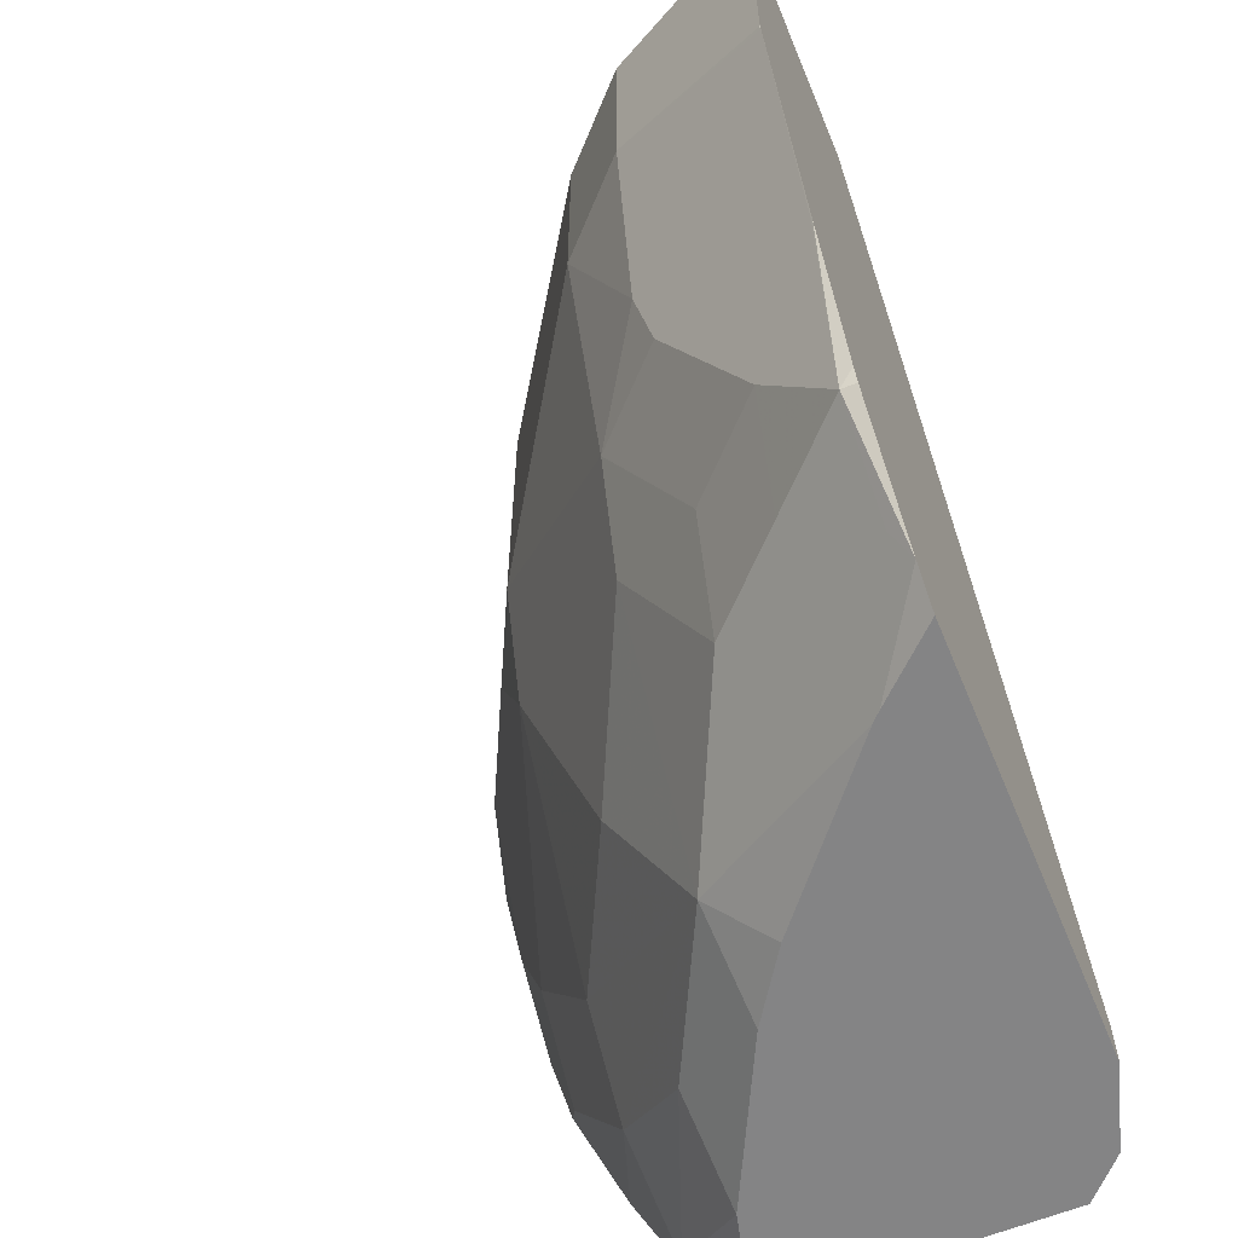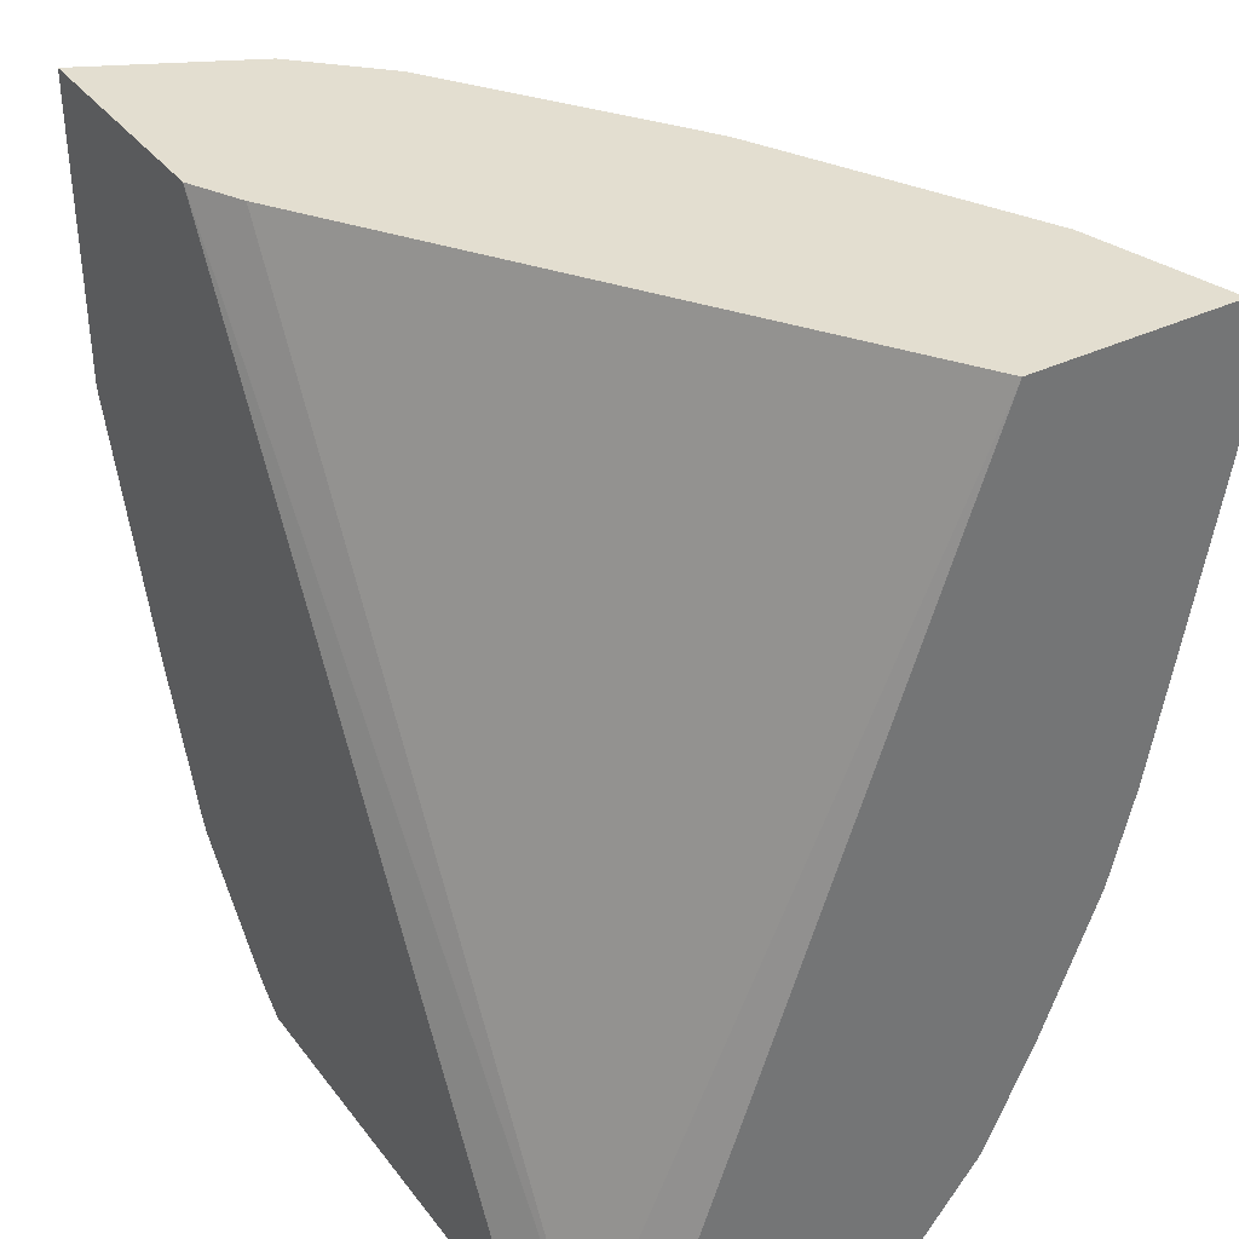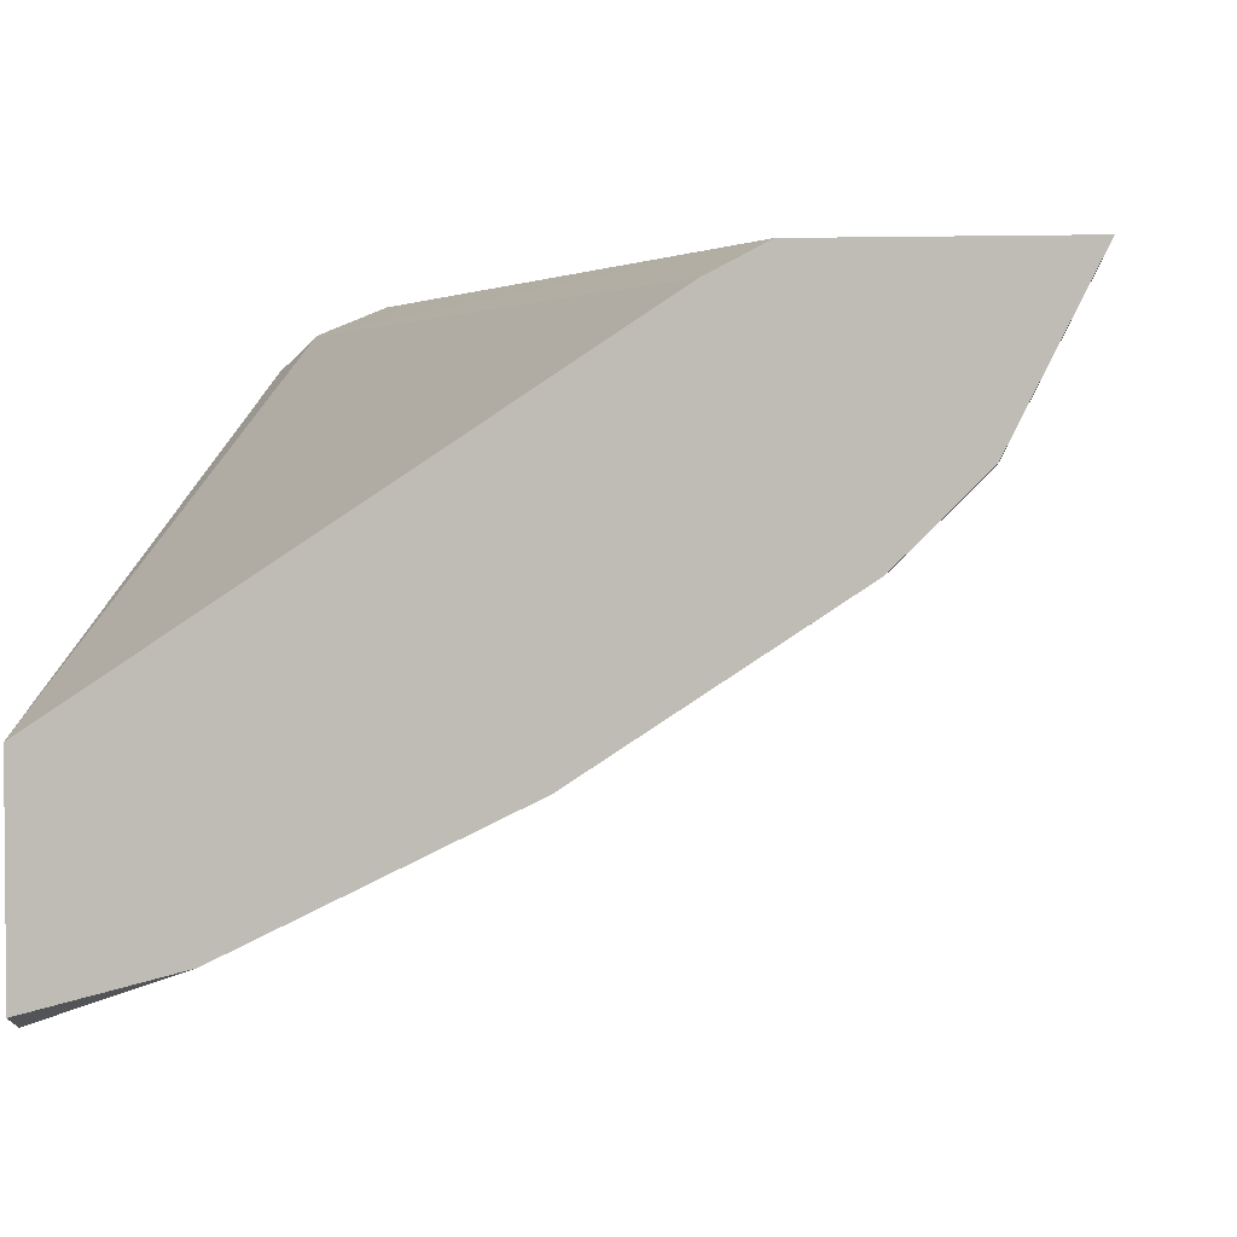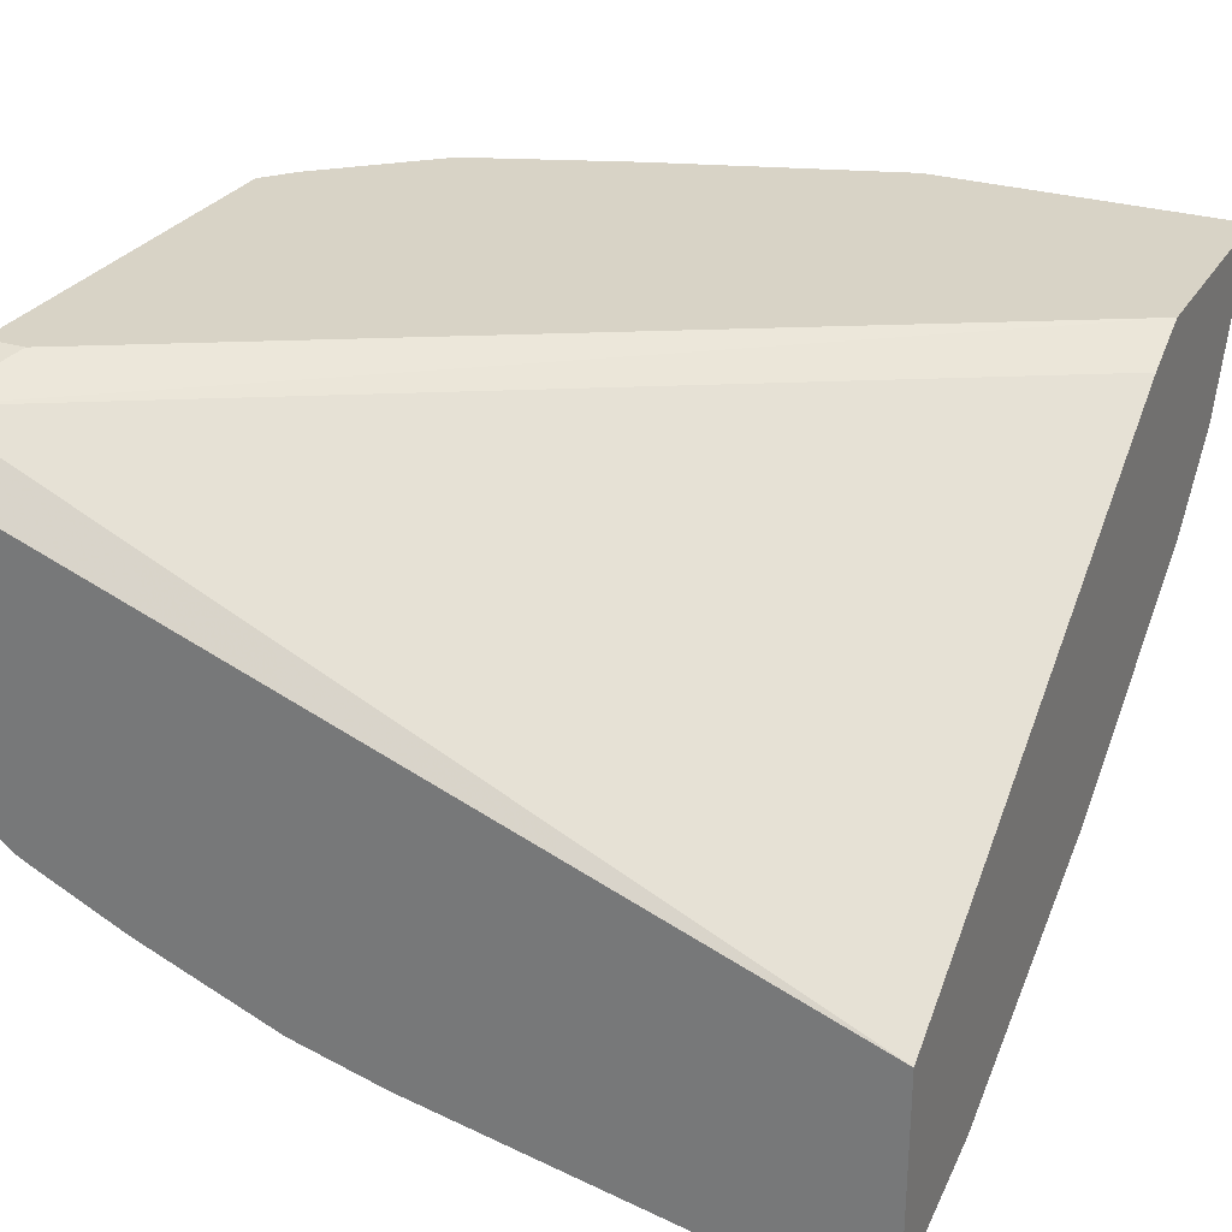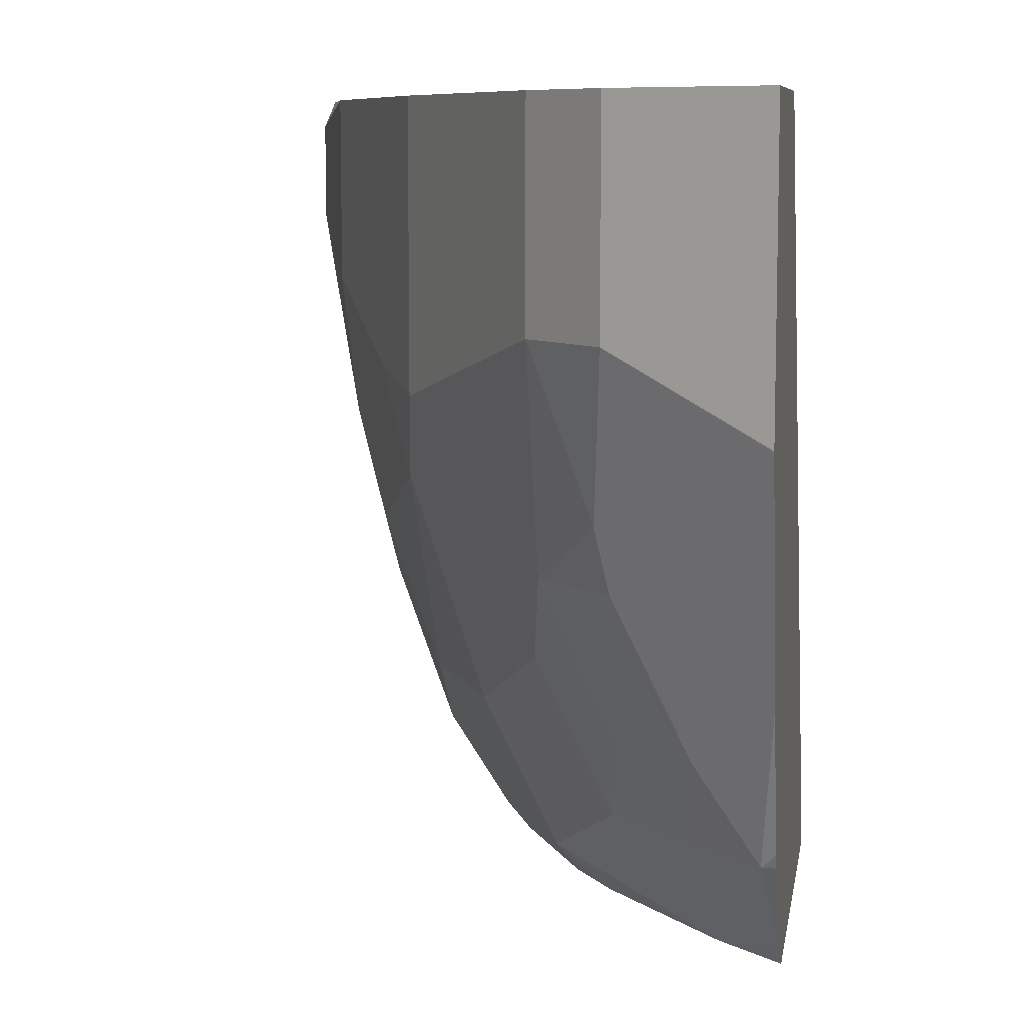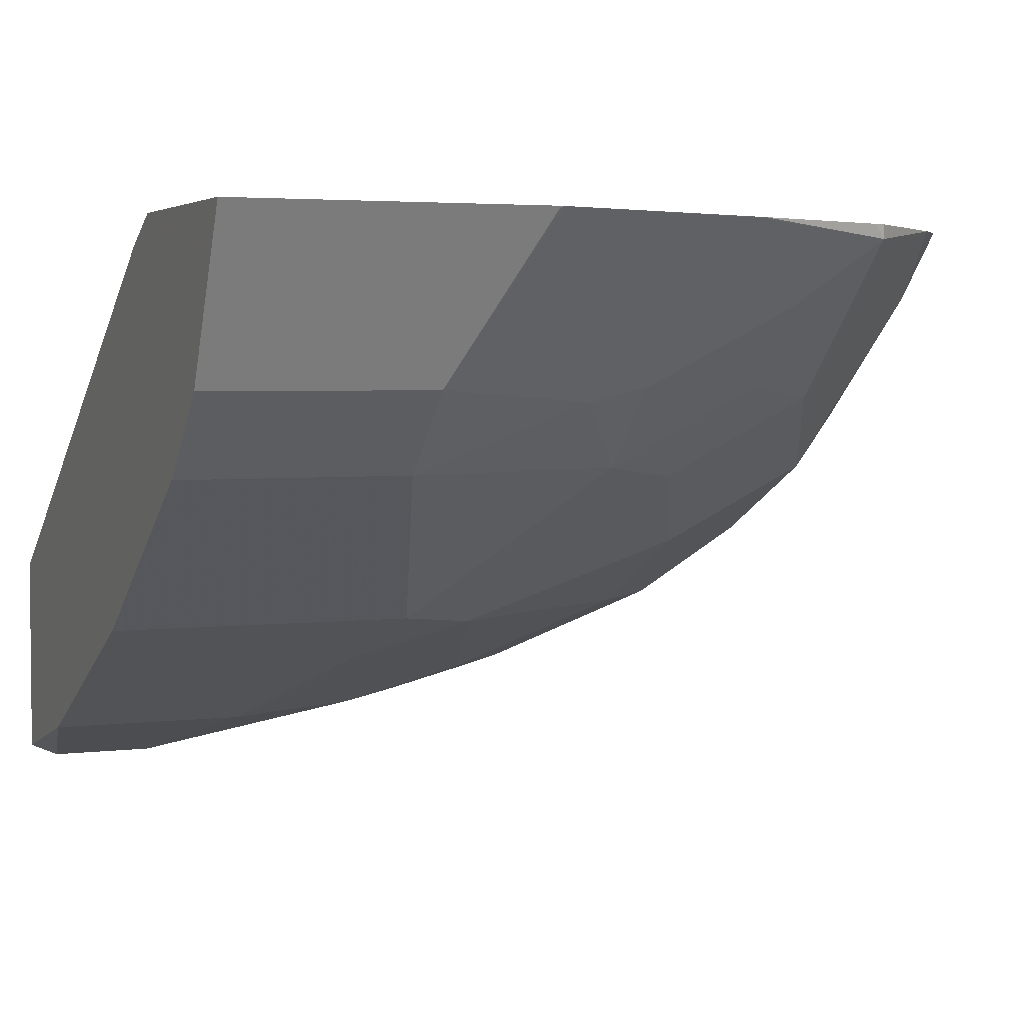
<metadata>
{"format":"obj","ext":"obj","renderer":"f3d","projection":"perspective","resolution":1024,"background":"white","views":[{"elev":-61.5,"azim":-67.5,"up":"+Y"},{"elev":35.9,"azim":57.8,"up":"+Y"},{"elev":2.8,"azim":-172.7,"up":"+Z"},{"elev":28.2,"azim":115.2,"up":"+Z"},{"elev":8.6,"azim":-80.7,"up":"+Y"},{"elev":3.6,"azim":-112.3,"up":"+Z"}]}
</metadata>
<code>
v -0.5643 -0.4901 -0.4165
v -0.5518 -0.4415 -0.4415
v -0.5273 -0.4537 -0.4905
v -0.5641 -0.4905 -0.417
v -0.5636 -0.4929 -0.4165
v -0.5643 -0.3488 -0.4165
v -0.5518 -0.3488 -0.4415
v -0.5273 -0.5273 -0.4537
v -0.5273 -0.3488 -0.4905
v -0.4905 -0.4537 -0.5273
v -0.4966 -0.5335 -0.4967
v -0.5273 -0.6009 -0.417
v -0.5268 -0.6032 -0.4165
v -0.454 -0.3488 -0.4165
v -0.4905 -0.6377 -0.4537
v -0.4966 -0.6806 -0.4231
v -0.4905 -0.3488 -0.5273
v -0.3801 -0.4905 -0.6009
v -0.4169 -0.5273 -0.5641
v -0.4537 -0.5641 -0.5273
v -0.4905 -0.5641 -0.4905
v -0.4999 -0.674 -0.4165
v -0.4292 -0.3488 -0.4292
v -0.2457 -0.724 -0.4165
v -0.2078 -0.7432 -0.4286
v -0.4537 -0.6377 -0.4905
v -0.4599 -0.6806 -0.4599
v -0.4599 -0.7174 -0.4231
v -0.4533 -0.7306 -0.4165
v -0.4966 -0.6806 -0.4165
v -0.3801 -0.3488 -0.6009
v -0.3556 -0.466 -0.6131
v -0.3311 -0.4783 -0.6254
v -0.3495 -0.5335 -0.607
v -0.374 -0.5212 -0.5948
v -0.3693 -0.3488 -0.6063
v -0.4231 -0.607 -0.5335
v -0.1899 -0.3488 -0.5857
v -0.2457 -0.7432 -0.4165
v -0.1899 -0.7432 -0.4458
v -0.4231 -0.6806 -0.4967
v -0.3495 -0.7174 -0.5335
v -0.4082 -0.7432 -0.4489
v -0.4121 -0.7432 -0.445
v -0.4384 -0.7432 -0.4165
v -0.2821 -0.4292 -0.6499
v -0.2575 -0.4415 -0.6622
v -0.3556 -0.3488 -0.6131
v -0.2391 -0.5702 -0.6438
v -0.2759 -0.6438 -0.607
v -0.3495 -0.6438 -0.5702
v -0.2208 -0.5151 -0.6622
v -0.1899 -0.3488 -0.681
v -0.1899 -0.7432 -0.5757
v -0.2391 -0.6806 -0.607
v -0.2759 -0.7174 -0.5702
v -0.3076 -0.7432 -0.5283
v -0.3163 -0.7432 -0.5225
v -0.3386 -0.7432 -0.5076
v -0.2821 -0.3488 -0.6499
v -0.2575 -0.3488 -0.6622
v -0.1899 -0.4106 -0.6868
v -0.1899 -0.5506 -0.661
v -0.2024 -0.607 -0.6438
v -0.1899 -0.3618 -0.6868
v -0.1914 -0.7432 -0.5757
v -0.1899 -0.7113 -0.6009
v -0.1899 -0.661 -0.6242
v -0.1962 -0.7113 -0.6009
v -0.2269 -0.7051 -0.5948
v -0.234 -0.7432 -0.5651
v -0.1899 -0.5945 -0.65
v -0.2046 -0.7432 -0.5724
v -0.1899 -0.7049 -0.6041
v -0.2282 -0.7432 -0.5665
f 32 48 60
f 32 60 46
f 33 47 34
f 34 49 50
f 34 50 51
f 34 51 35
f 38 74 68
f 34 52 49
f 35 51 37
f 37 42 41
f 38 40 54
f 38 54 67
f 32 36 48
f 38 67 74
f 34 47 52
f 37 51 42
f 27 41 42
f 32 46 47
f 25 59 58
f 38 68 72
f 25 58 57
f 25 57 71
f 25 71 75
f 25 75 73
f 25 73 66
f 25 66 54
f 25 54 40
f 25 40 38
f 27 42 28
f 28 43 44
f 28 44 29
f 28 42 43
f 29 44 45
f 32 47 33
f 38 72 63
f 50 64 55
f 38 62 65
f 54 69 67
f 55 68 69
f 55 69 70
f 68 74 69
f 55 70 56
f 55 64 68
f 54 66 69
f 56 70 69
f 56 71 57
f 63 72 64
f 64 72 68
f 66 73 69
f 67 69 74
f 25 43 59
f 56 69 71
f 53 65 61
f 52 62 63
f 49 52 63
f 38 65 53
f 42 55 56
f 42 56 57
f 42 57 58
f 42 58 59
f 42 59 43
f 42 51 50
f 42 50 55
f 46 60 61
f 46 61 47
f 47 61 65
f 47 65 62
f 47 62 52
f 49 63 64
f 49 64 50
f 38 63 62
f 25 44 43
f 1 39 24
f 25 39 45
f 3 17 10
f 3 10 11
f 3 11 8
f 5 8 12
f 5 12 13
f 6 14 23
f 3 9 17
f 6 23 38
f 6 53 61
f 6 61 60
f 6 60 48
f 6 48 36
f 6 36 31
f 6 31 17
f 6 38 53
f 3 5 4
f 3 8 5
f 2 9 3
f 69 73 75
f 1 2 3
f 1 3 4
f 1 4 5
f 1 5 13
f 1 13 22
f 1 22 30
f 1 30 29
f 1 29 45
f 1 45 39
f 1 24 14
f 1 14 6
f 1 6 7
f 1 7 2
f 2 7 9
f 6 17 9
f 25 45 44
f 6 9 7
f 8 15 16
f 16 29 30
f 16 30 22
f 18 32 33
f 18 33 34
f 18 34 35
f 18 35 19
f 16 28 29
f 18 31 36
f 19 35 20
f 20 37 41
f 20 41 26
f 20 35 37
f 23 25 38
f 24 39 25
f 18 36 32
f 16 27 28
f 15 27 16
f 15 41 27
f 8 16 12
f 10 17 31
f 10 31 18
f 10 18 19
f 10 19 20
f 10 20 11
f 11 20 21
f 11 21 15
f 12 16 13
f 13 16 22
f 14 24 25
f 14 25 23
f 15 21 20
f 15 20 26
f 15 26 41
f 8 11 15
f 69 75 71

</code>
